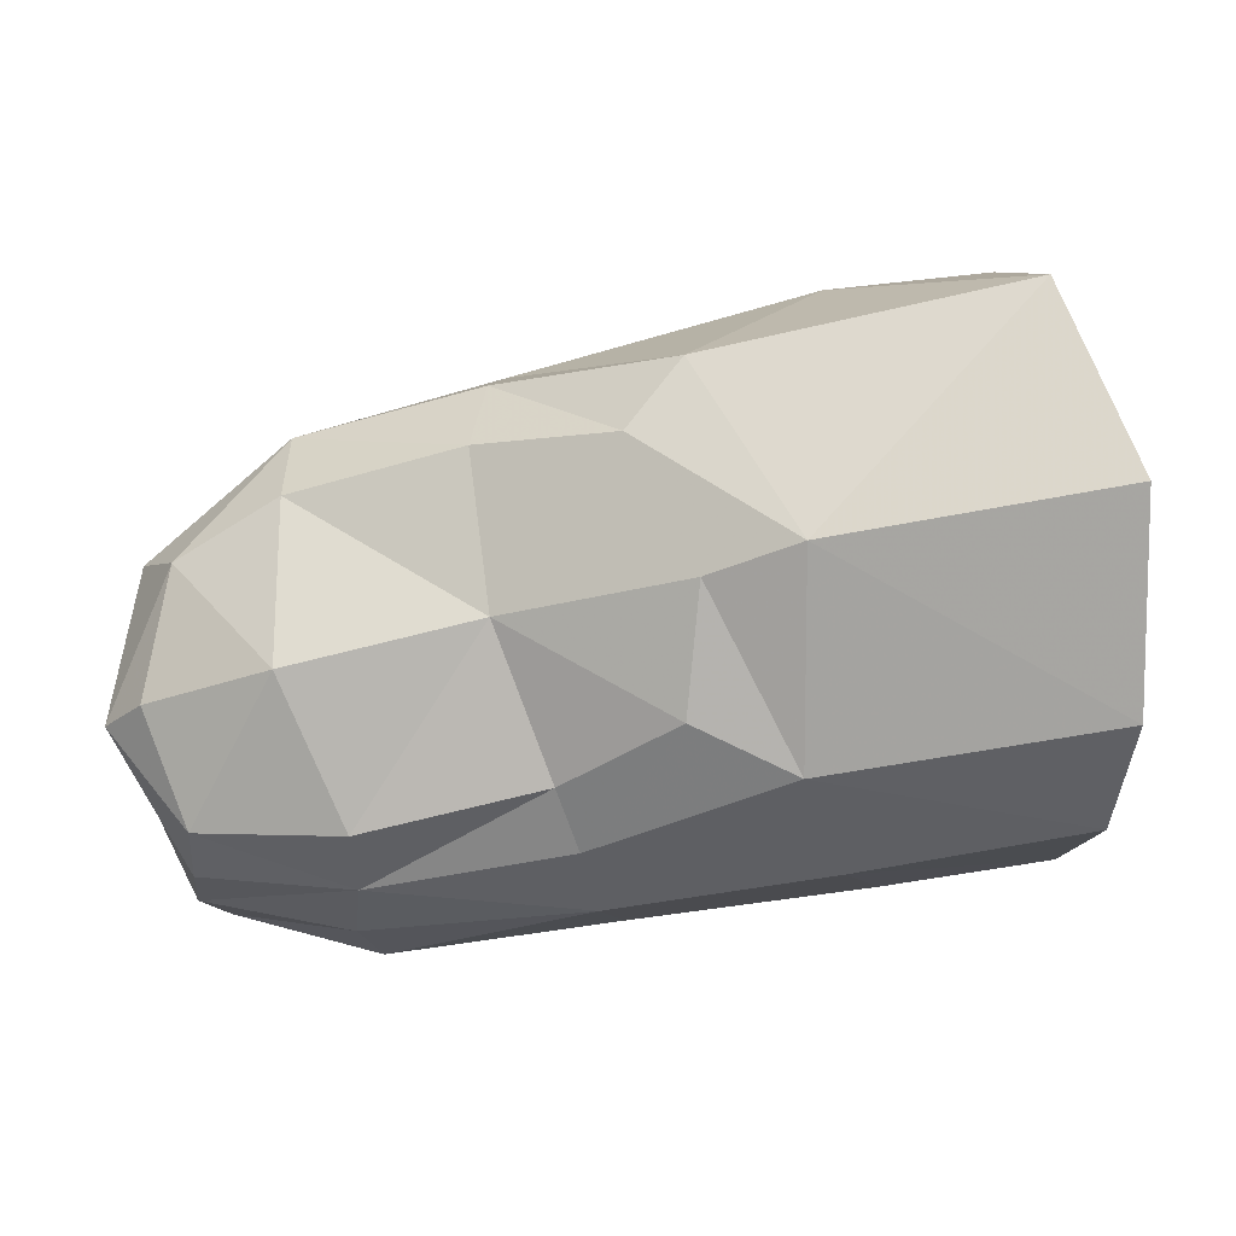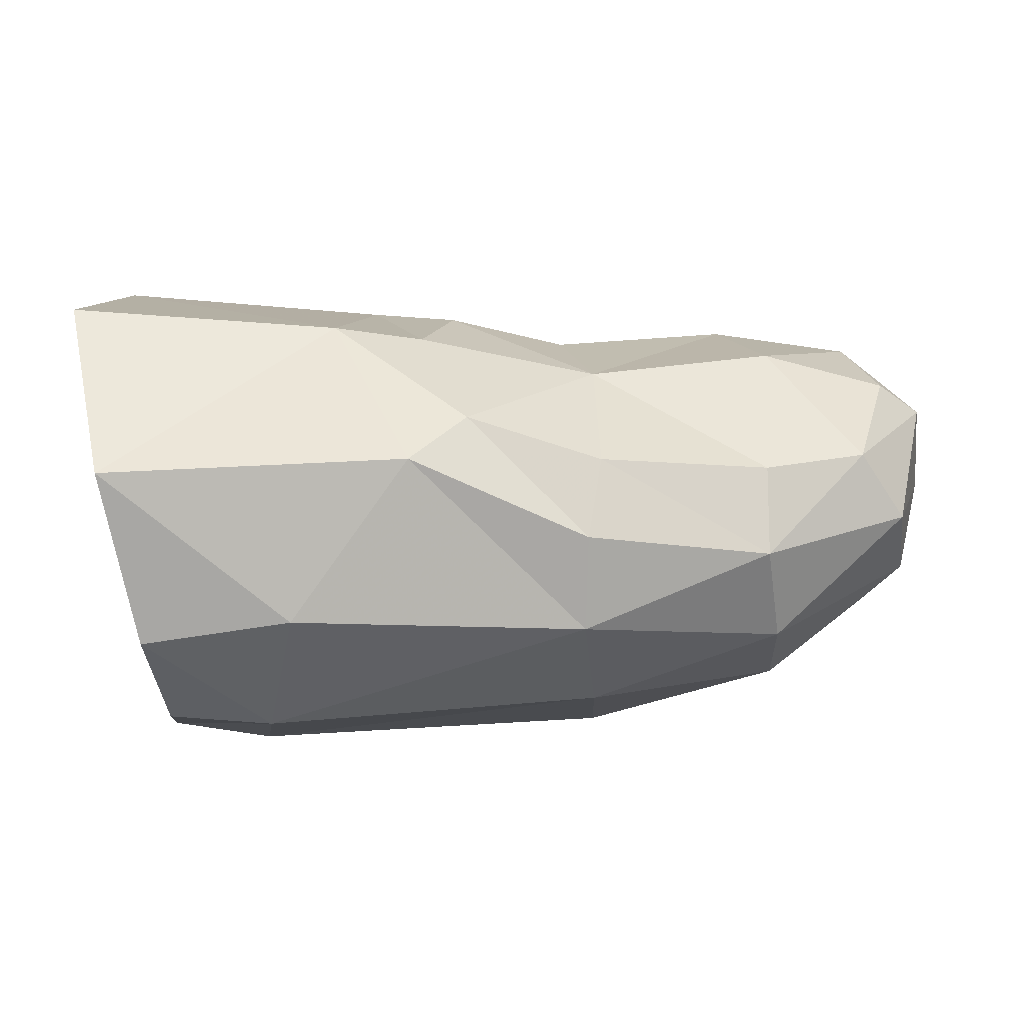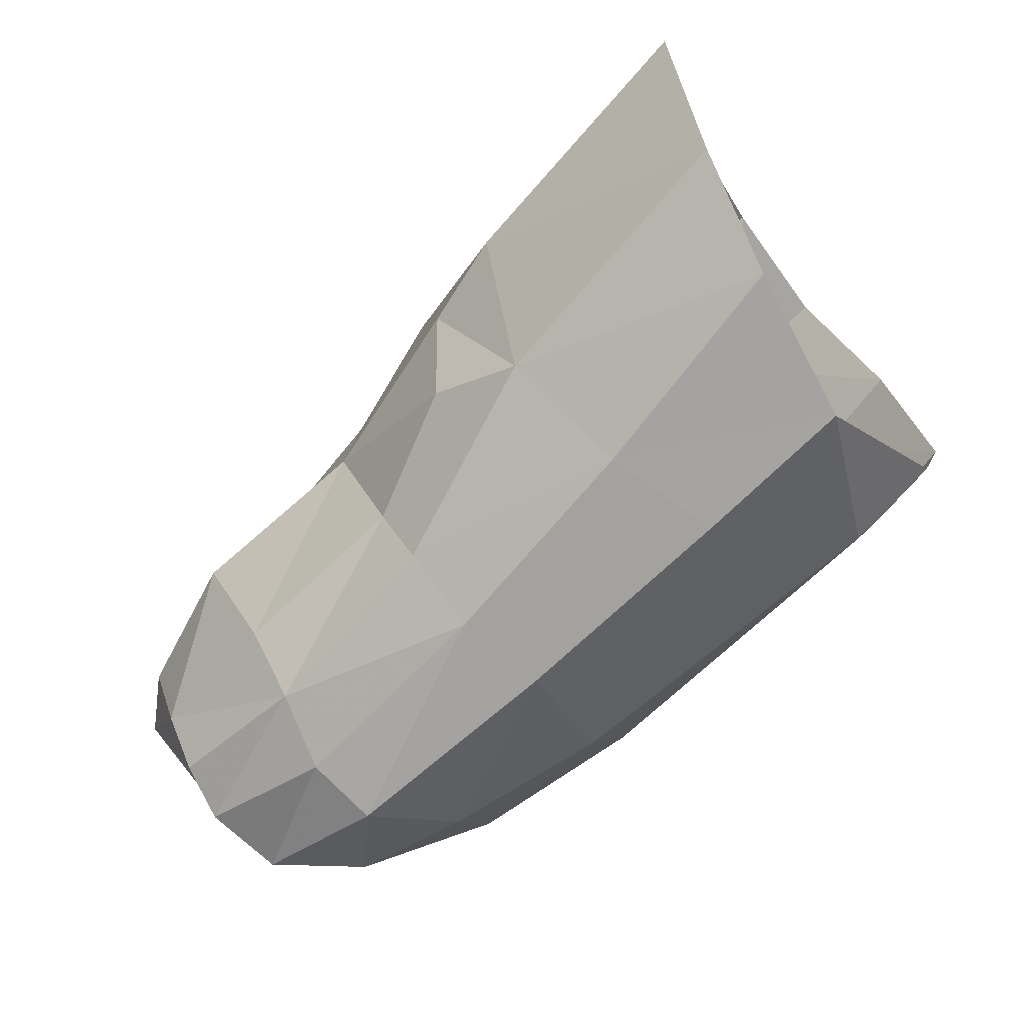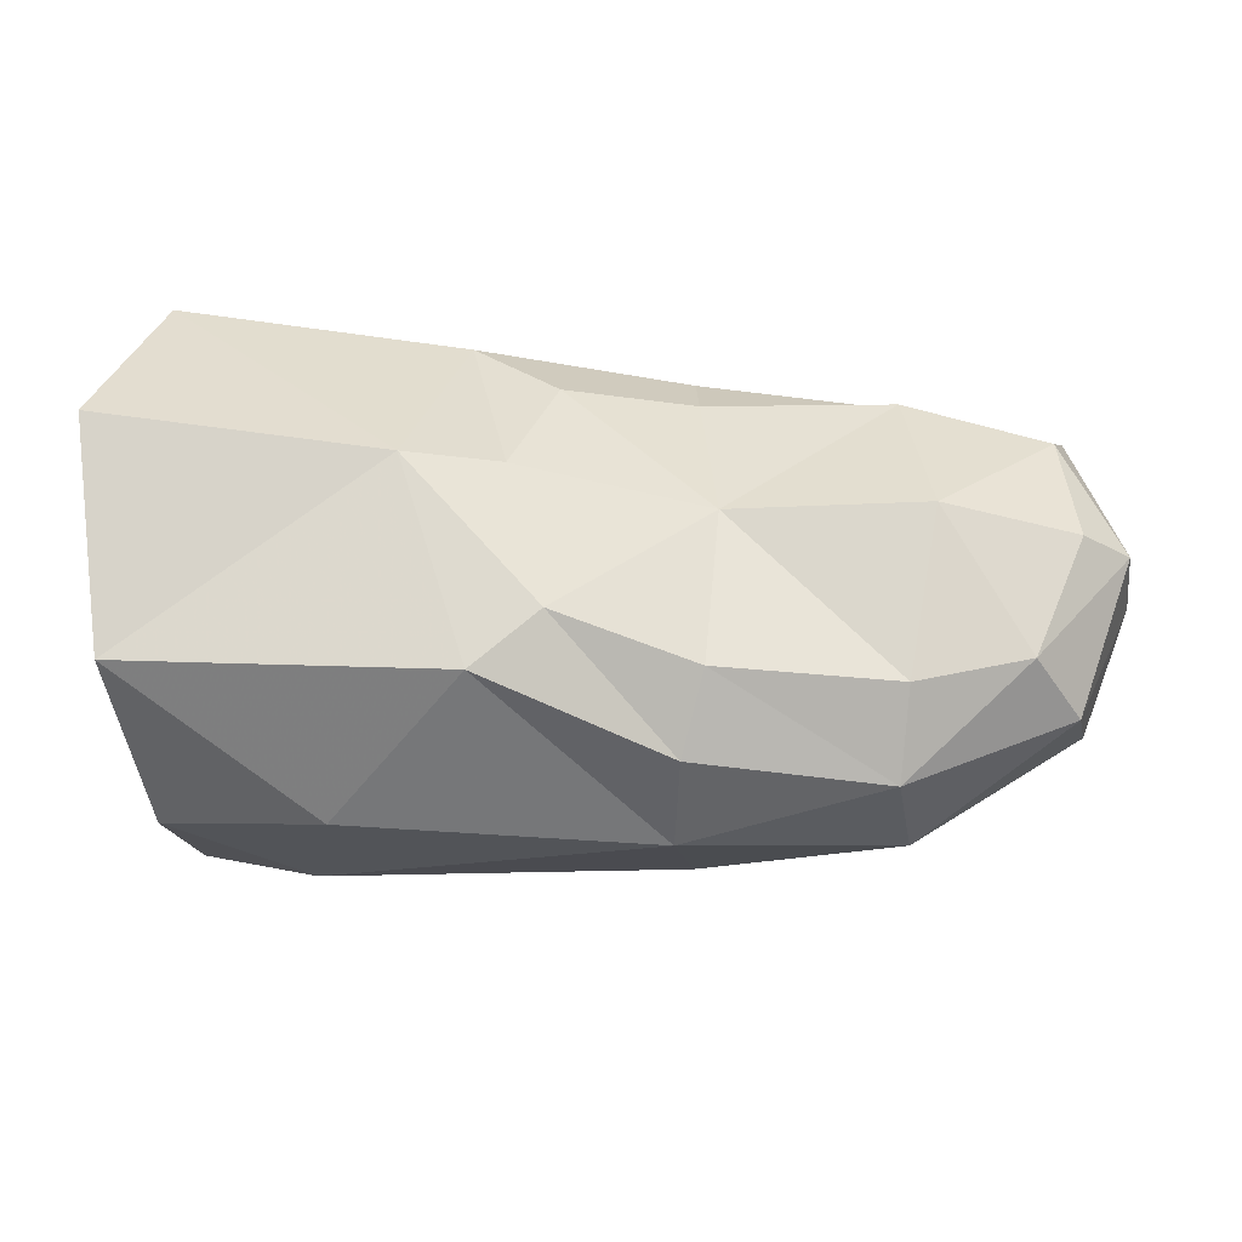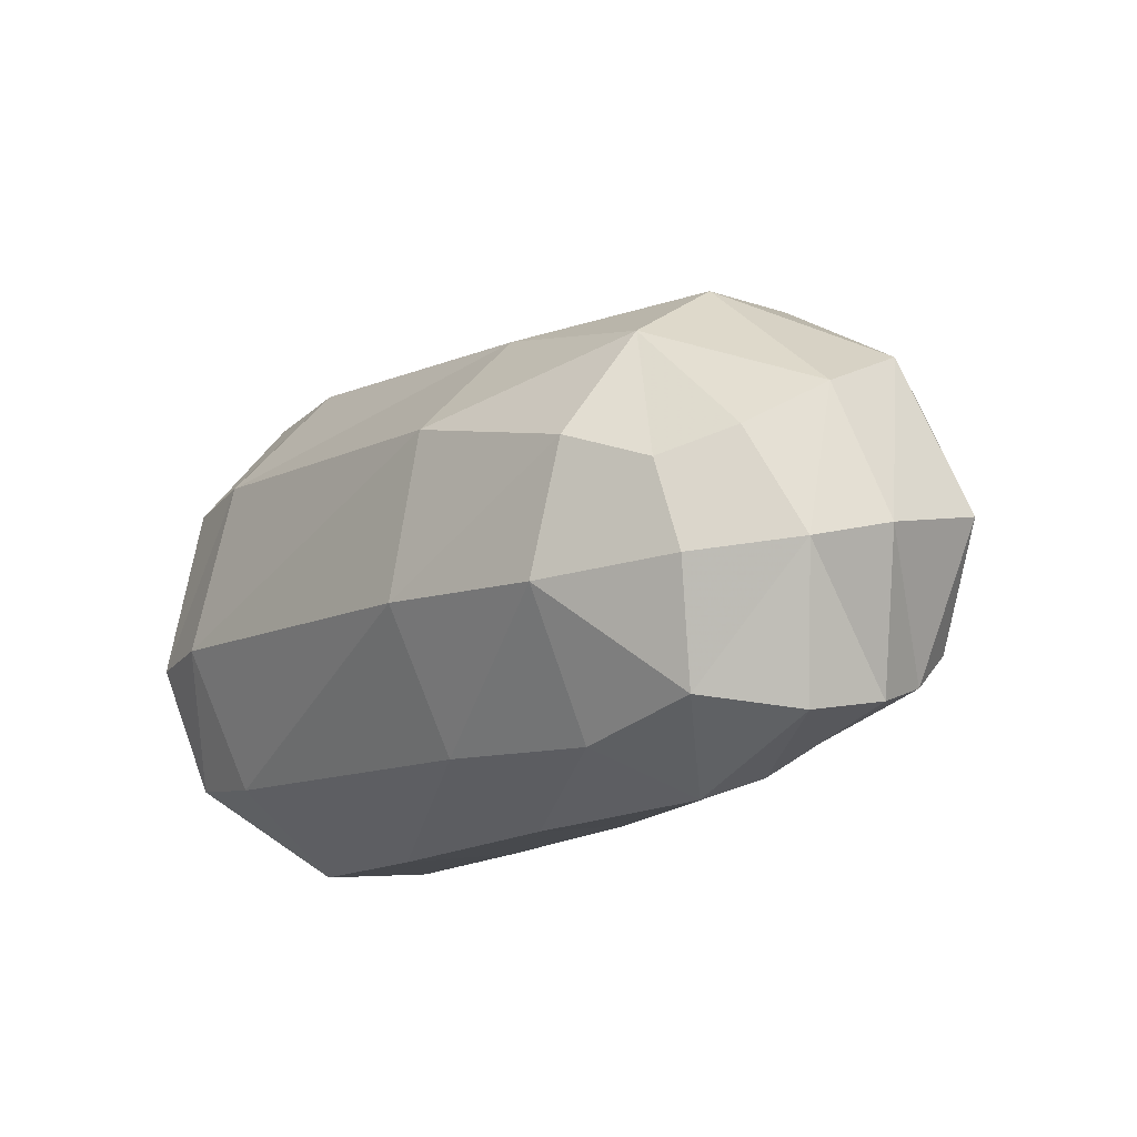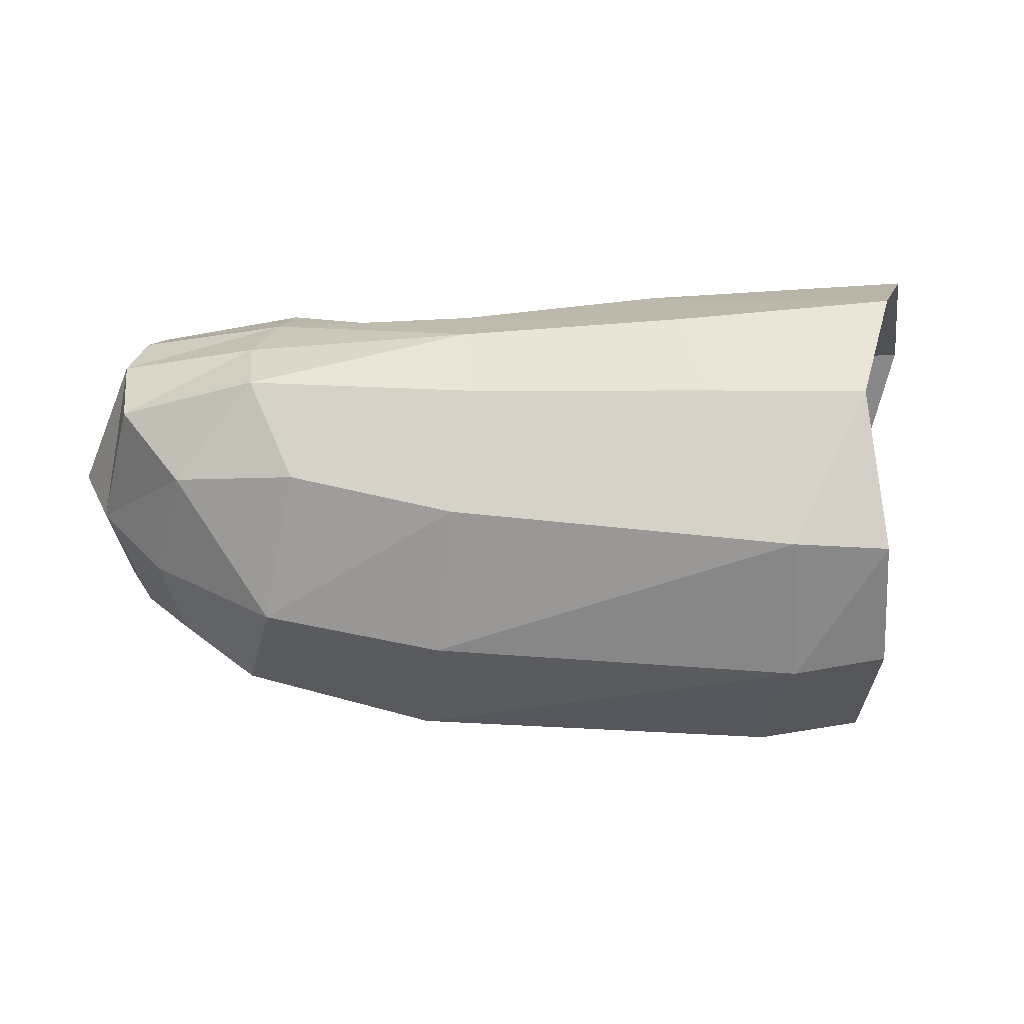
<metadata>
{"format":"obj","ext":"obj","renderer":"f3d","projection":"perspective","resolution":1024,"background":"white","views":[{"elev":1.0,"azim":-173.5,"up":"+Z"},{"elev":23.3,"azim":8.1,"up":"+Y"},{"elev":-57.2,"azim":-136.7,"up":"+Z"},{"elev":46.5,"azim":15.2,"up":"+Y"},{"elev":-25.9,"azim":54.2,"up":"+Z"},{"elev":-32.3,"azim":-171.4,"up":"+Y"}]}
</metadata>
<code>
v -0.002124 0.006993 -0.003722
v -0.002175 0.008376 0.002351
v 8.9e-05 0.004922 0.007828
v 0.001382 -0.00057 0.008534
v 0.001598 -0.004112 0.00676
v -0.001455 0.004029 -0.006655
v -0.000362 -0.000426 -0.007941
v -0.000653 -0.004976 -0.005859
v 0.005406 0.002999 -0.008041
v 0.006389 0.006171 -0.005221
v 0.02093 0.001733 0.003874
v 0.01524 0.002559 0.005242
v 0.01543 0.004544 0.003514
v 0.02069 0.00402 0.002193
v 0.009585 0.005144 0.005818
v 0.01113 0.005861 0.003796
v 0.008994 0.007095 -4e-06
v 0.01466 0.005779 -0.001061
v 0.01301 0.00523 -0.005587
v 0.01851 0.00545 -0.006917
v 0.02038 0.006238 -0.002446
v 0.009413 0.006578 -0.003777
v 0.02377 0.003923 0.000371
v 0.02523 0.00174 0.000282
v 0.006254 0.007669 0.000914
v 0.006144 0.000264 0.007996
v 0.01523 -0.00048 0.005669
v 0.02132 -0.001438 0.003223
v 0.02539 -0.00083 -0.001397
v 0.01533 -0.004074 0.003575
v 0.02111 -0.00389 0.001153
v 0.02414 -0.002871 -0.002791
v 0.01494 -0.006906 -0.000126
v 0.02045 -0.00596 -0.002449
v 0.003797 -0.006944 0.002738
v 0.004953 -0.004264 0.006509
v 0.02253 -0.004516 -0.003571
v 0.02569 0.003847 -0.004136
v 0.02592 0.000633 -0.005331
v 0.02434 0.004994 -0.003477
v 0.01245 0.004344 -0.007412
v 0.0186 0.003824 -0.00855
v 0.01218 0.002274 -0.009223
v 0.01907 0.001879 -0.009943
v 0.0232 0.003807 -0.008247
v 0.02301 0.004996 -0.006927
v 0.000602 -0.006405 0.00318
v -0.000328 -0.006861 -0.002203
v 0.002518 -0.007402 -0.002631
v 0.01367 -0.006958 -0.00506
v 0.002234 -0.005049 -0.006691
v 0.004569 -0.000455 -0.00878
v 0.01178 -0.000454 -0.009844
v 0.01263 -0.004156 -0.008734
v 0.01871 -0.000127 -0.01089
v 0.01753 -0.003006 -0.00967
v 0.01901 -0.005925 -0.006177
v 0.02317 -8.8e-05 -0.009784
v 0.02353 0.002234 -0.009106
v 0.02489 -0.001355 -0.005885
v 0.02136 -0.00251 -0.009325
v 0.02272 -0.003808 -0.0062
f 9 6 10
f 6 1 10
f 12 11 13
f 11 14 13
f 15 12 16
f 12 13 16
f 13 18 16
f 18 17 16
f 19 18 20
f 18 21 20
f 17 18 22
f 18 19 22
f 21 18 14
f 18 13 14
f 14 11 23
f 11 24 23
f 17 25 16
f 25 15 16
f 15 25 3
f 25 2 3
f 15 3 26
f 3 4 26
f 12 15 27
f 15 26 27
f 28 11 27
f 11 12 27
f 25 17 10
f 17 22 10
f 10 1 25
f 1 2 25
f 29 24 28
f 24 11 28
f 27 30 28
f 30 31 28
f 28 31 29
f 31 32 29
f 30 33 31
f 33 34 31
f 33 30 35
f 30 36 35
f 32 31 37
f 31 34 37
f 30 27 36
f 27 26 36
f 26 4 36
f 4 5 36
f 29 39 24
f 39 38 24
f 24 38 23
f 38 40 23
f 19 41 22
f 41 10 22
f 20 42 19
f 42 41 19
f 10 41 9
f 41 43 9
f 41 42 43
f 42 44 43
f 45 42 46
f 42 20 46
f 40 38 46
f 38 45 46
f 47 48 35
f 48 49 35
f 35 49 33
f 49 50 33
f 48 8 49
f 8 51 49
f 35 36 47
f 36 5 47
f 52 51 7
f 51 8 7
f 52 7 9
f 7 6 9
f 52 9 53
f 9 43 53
f 53 54 52
f 54 51 52
f 55 56 53
f 56 54 53
f 49 51 50
f 51 54 50
f 50 54 57
f 54 56 57
f 53 43 55
f 43 44 55
f 59 58 44
f 58 55 44
f 58 60 61
f 60 62 61
f 58 61 55
f 61 56 55
f 58 59 60
f 59 39 60
f 59 45 39
f 45 38 39
f 45 59 42
f 59 44 42
f 33 50 34
f 50 57 34
f 62 37 57
f 37 34 57
f 62 57 61
f 57 56 61
f 60 32 62
f 32 37 62
f 32 60 29
f 60 39 29
f 14 23 21
f 23 40 21
f 40 46 21
f 46 20 21

</code>
